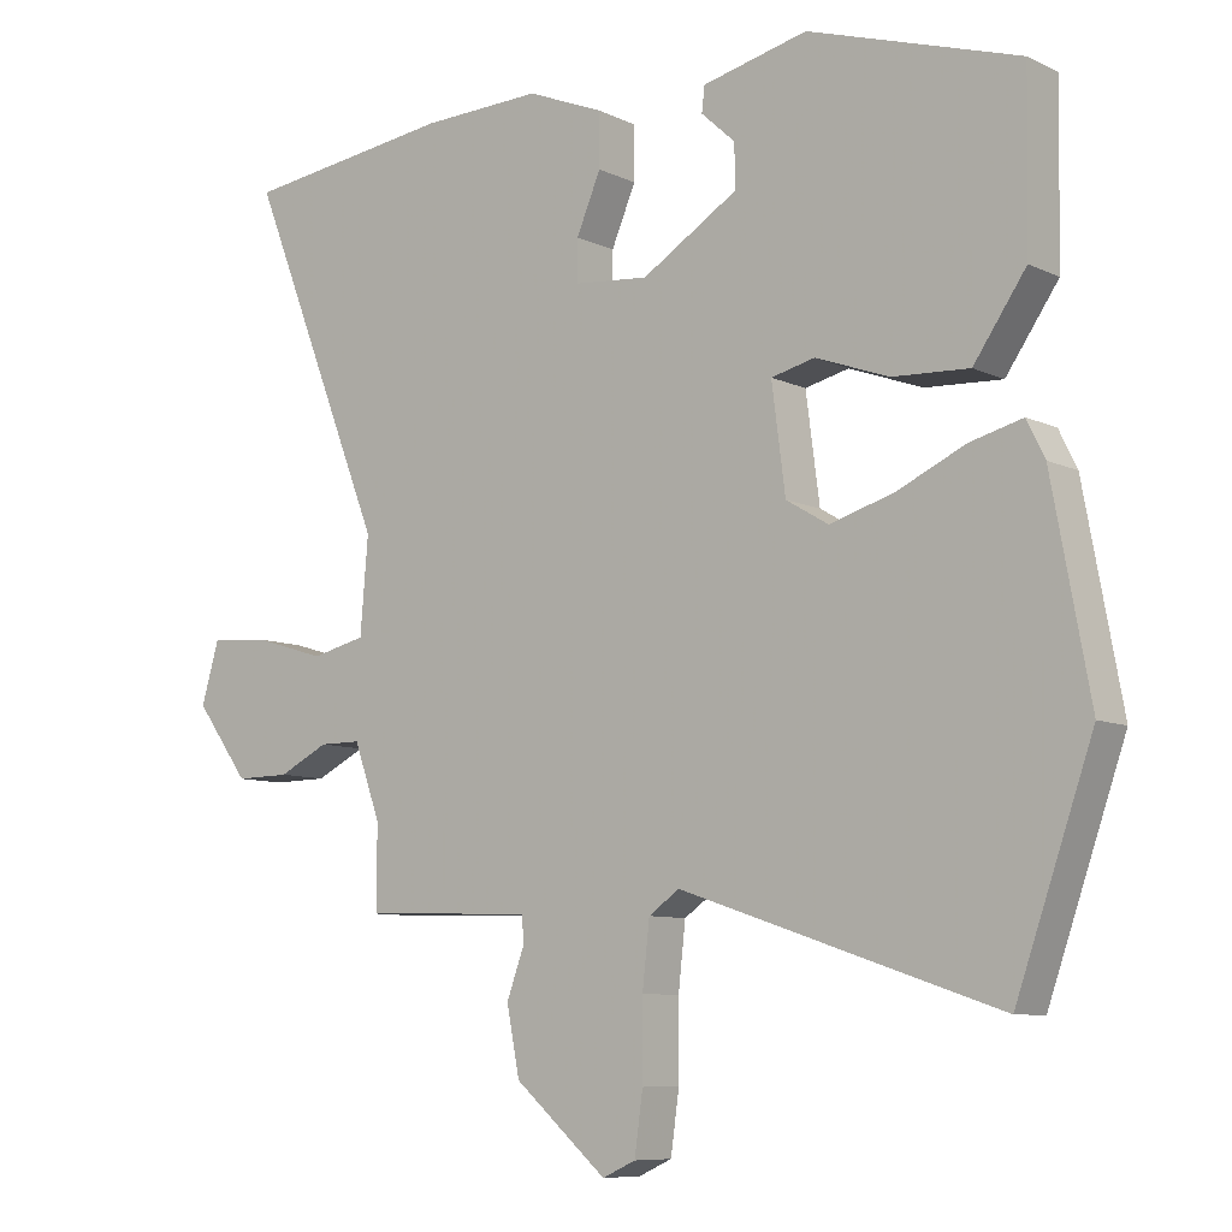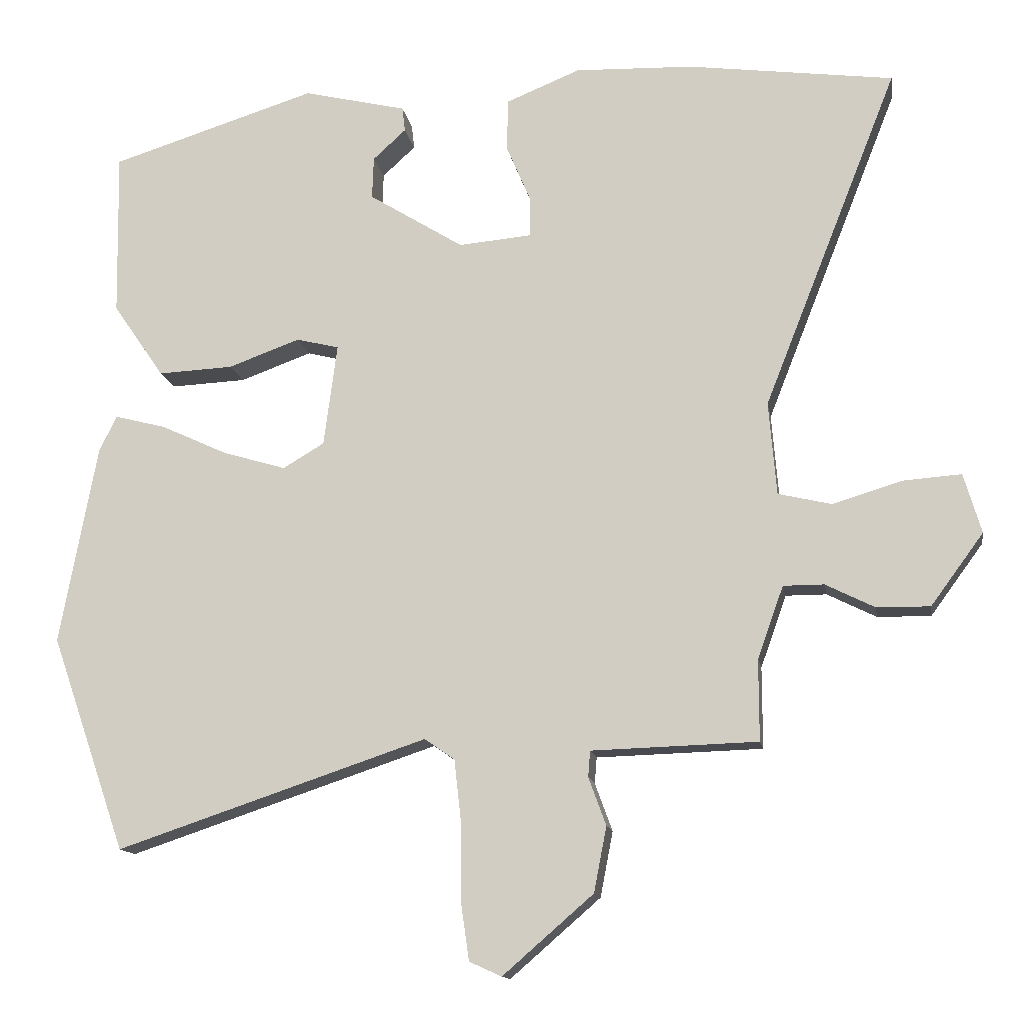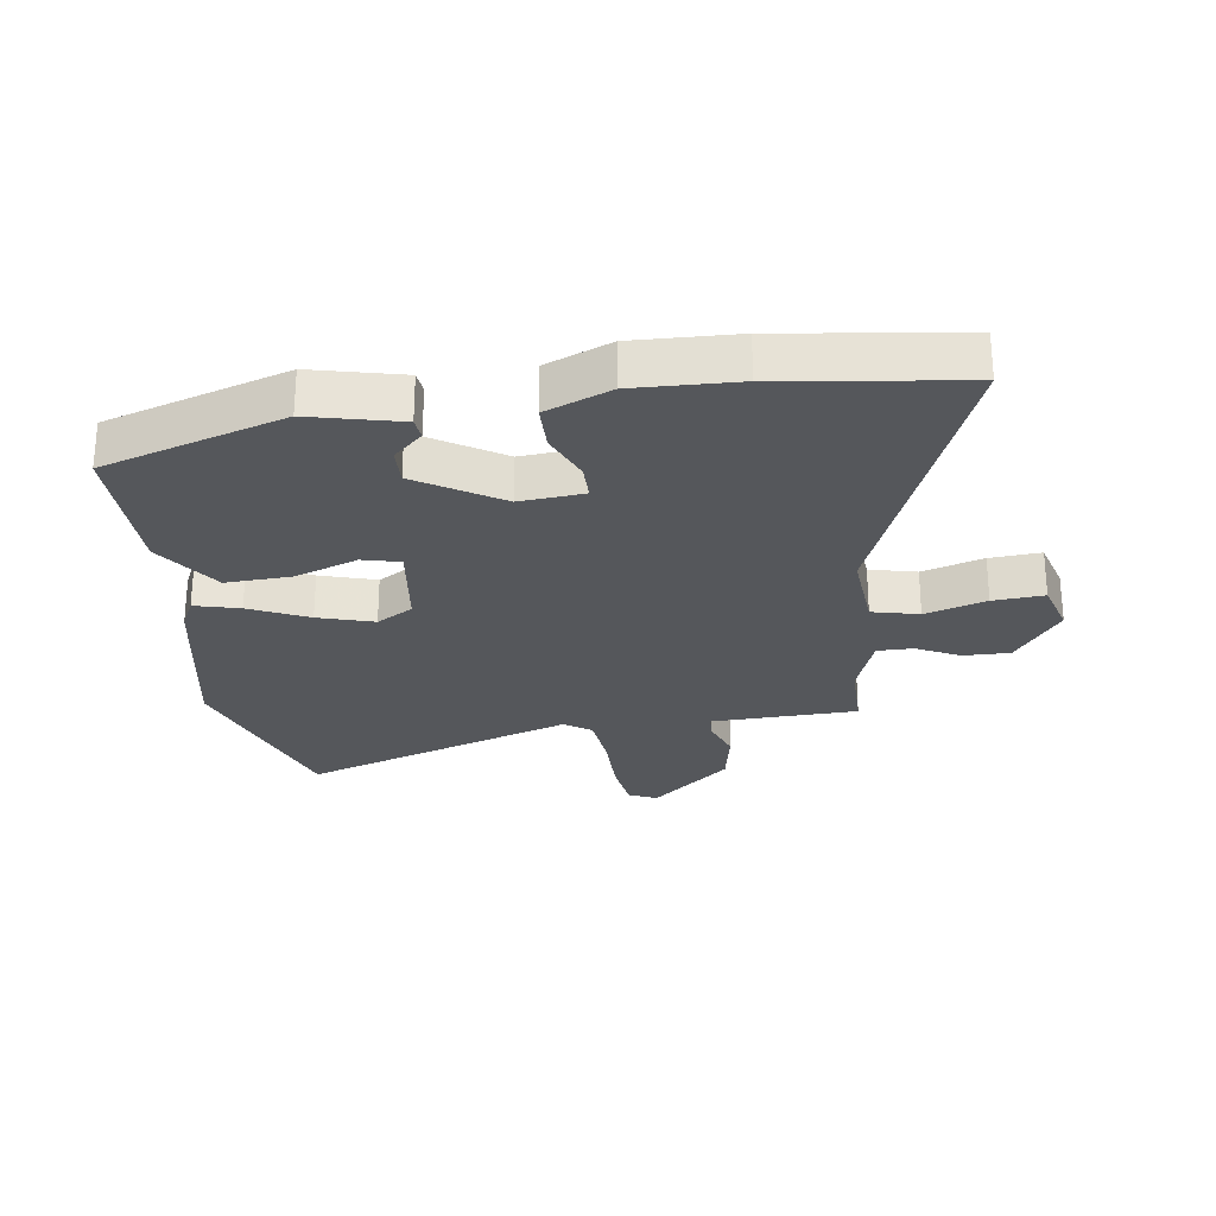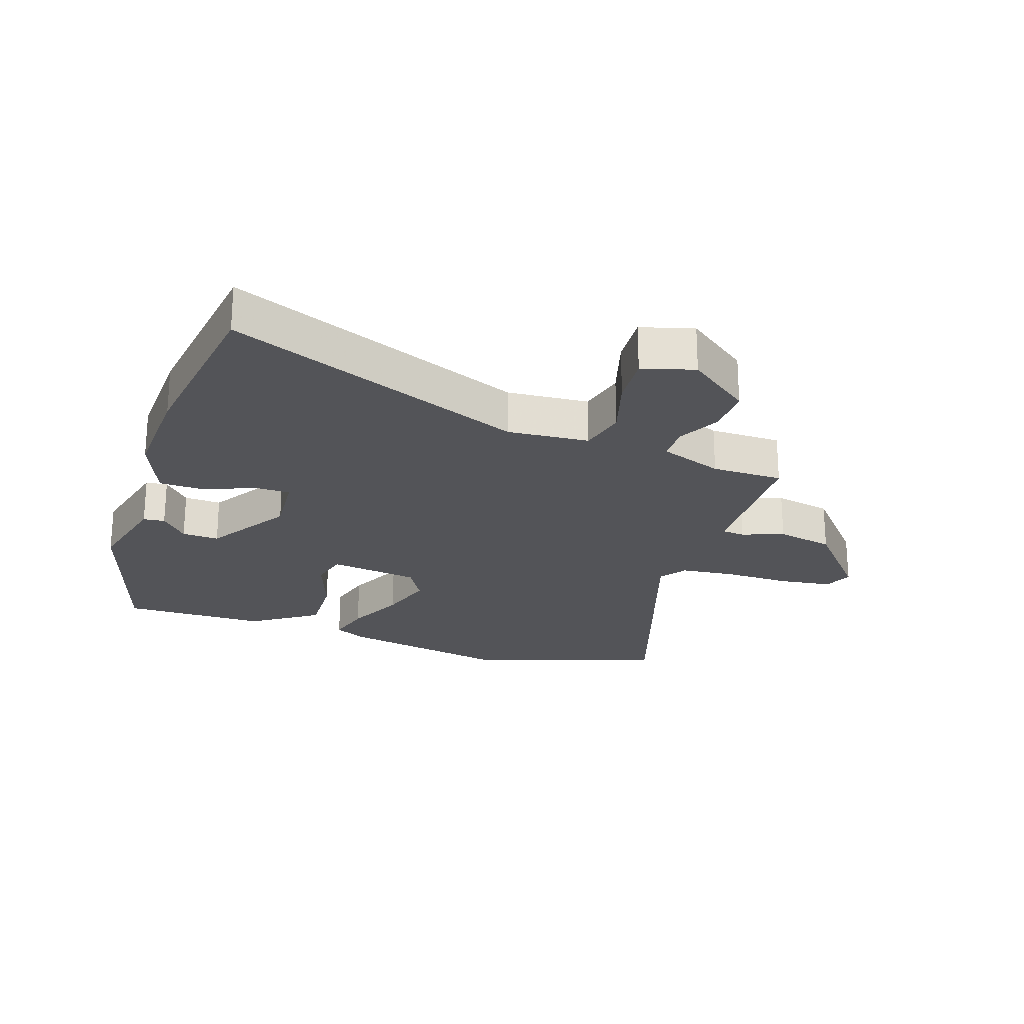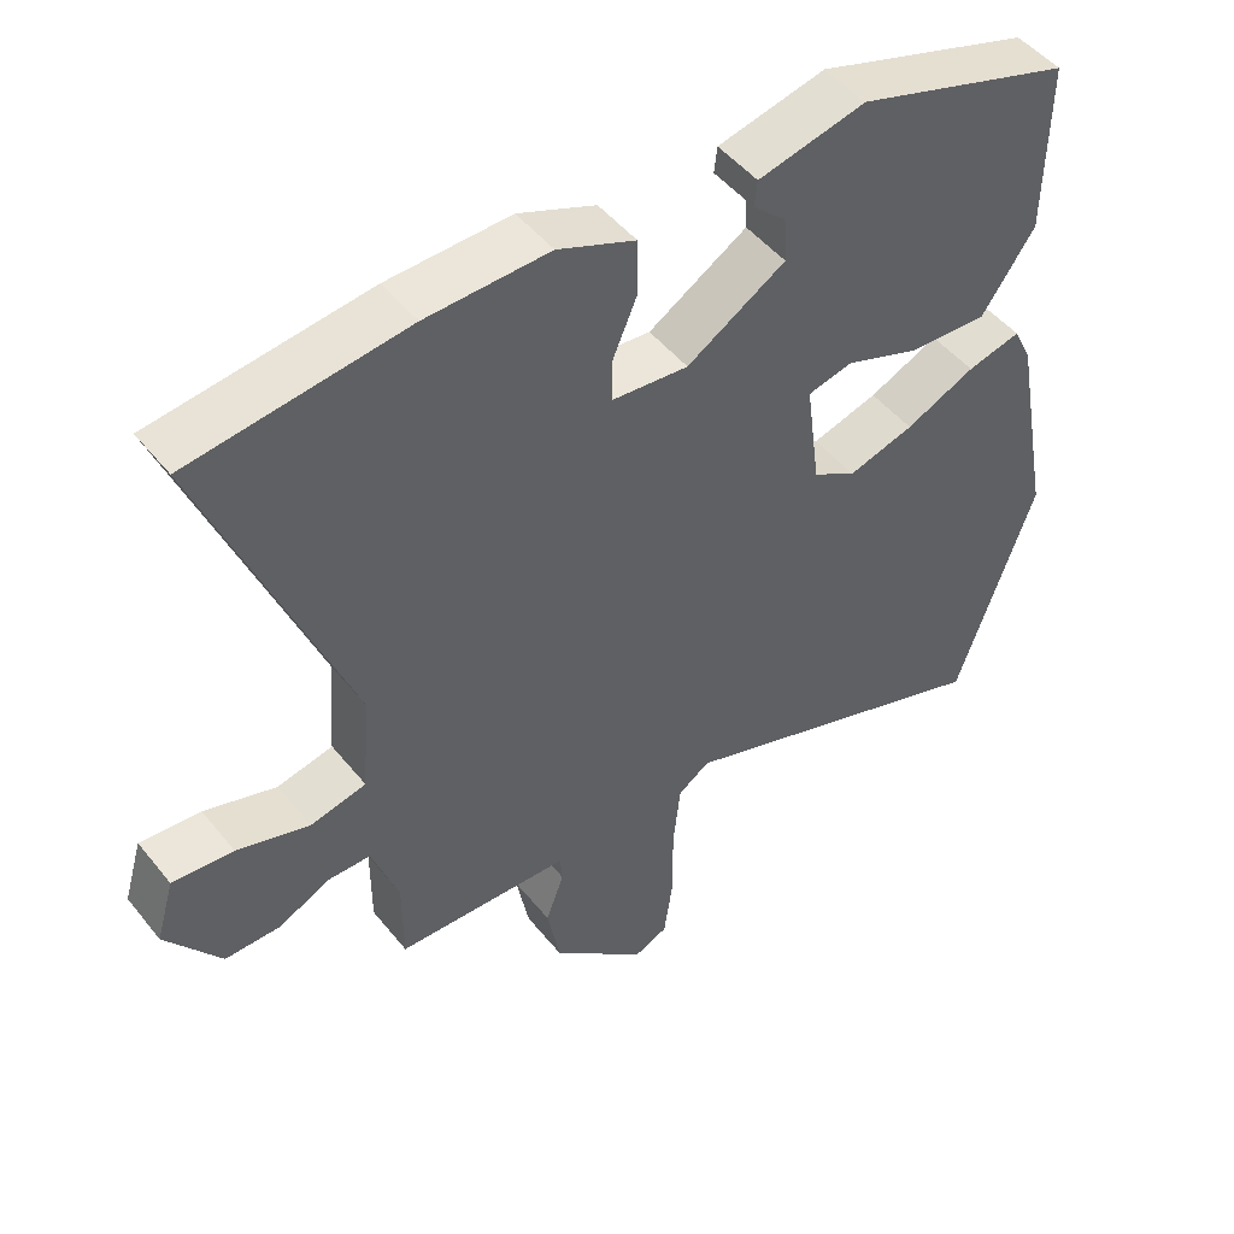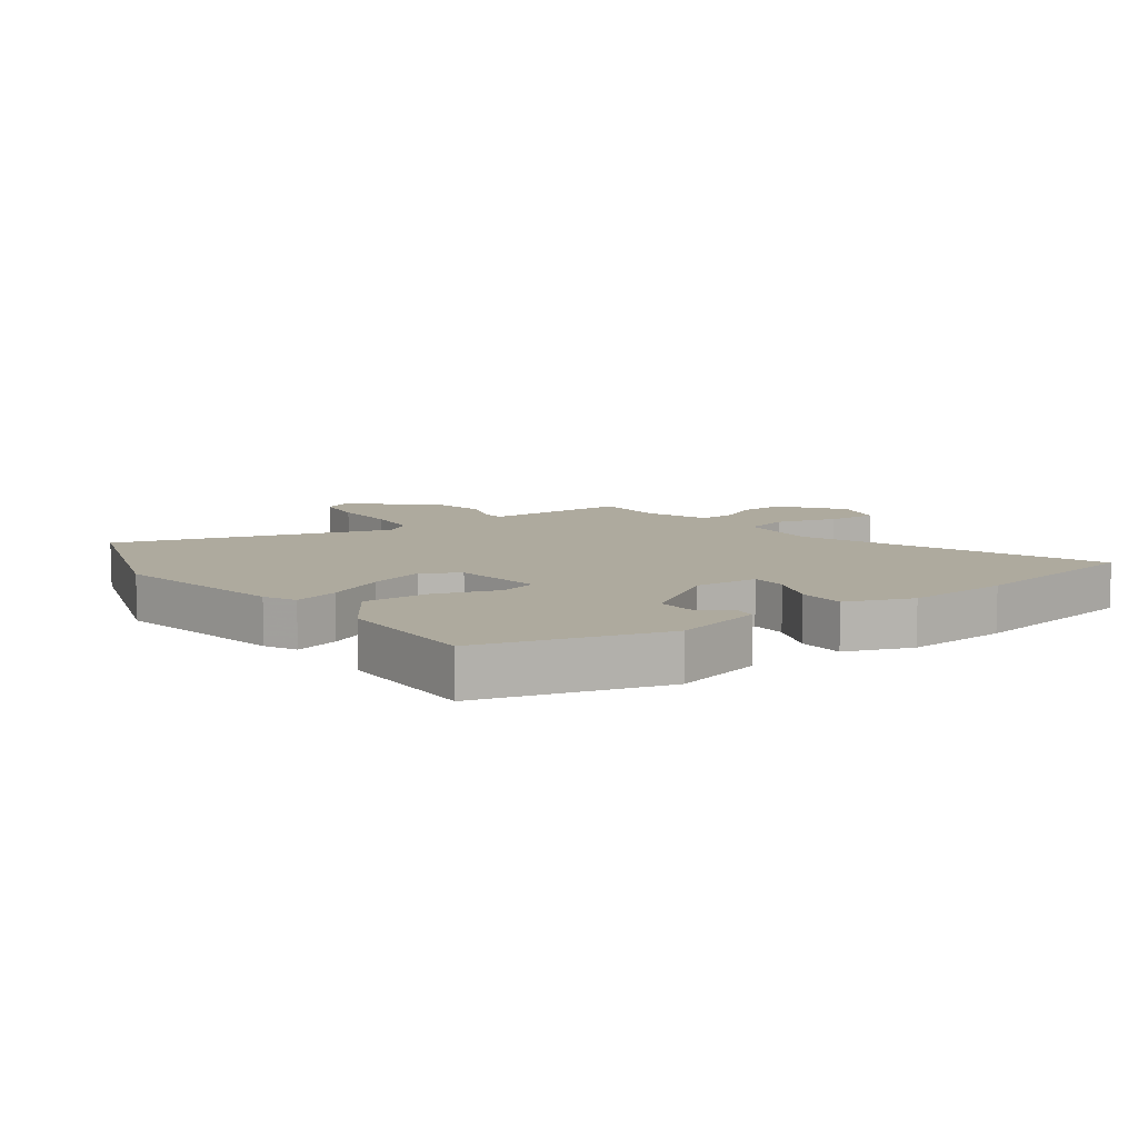
<metadata>
{"format":"obj","ext":"obj","renderer":"f3d","projection":"perspective","resolution":1024,"background":"white","views":[{"elev":-8.3,"azim":-142.0,"up":"+Z"},{"elev":-13.5,"azim":9.4,"up":"+Z"},{"elev":-26.7,"azim":8.0,"up":"+Y"},{"elev":-23.5,"azim":71.1,"up":"+Y"},{"elev":48.3,"azim":143.2,"up":"+Z"},{"elev":9.2,"azim":-36.9,"up":"+Y"}]}
</metadata>
<code>
v 0.38 0.07 0.516
v 0.674 0.07 0.477
v 0.482 0.07 -0.008
v 0.493 0.07 -0.141
v 0.569 0.07 -0.159
v 0.668 0.07 -0.129
v 0.751 0.07 -0.123
v 0.776 0.07 -0.208
v 0.701 0.07 -0.31
v 0.625 0.07 -0.309
v 0.555 0.07 -0.274
v 0.497 0.07 -0.274
v 0.46 0.07 -0.377
v 0.46 0.07 -0.493
v 0.324 0.07 -0.497
v 0.223 0.07 -0.5
v 0.22 0.07 -0.537
v 0.245 0.07 -0.605
v 0.227 0.07 -0.698
v 0.098 0.07 -0.81
v 0.052 0.07 -0.789
v 0.04 0.07 -0.705
v 0.04 0.07 -0.598
v 0.03 0.07 -0.508
v -0.013 0.07 -0.478
v -0.456 0.07 -0.626
v -0.563 0.07 -0.319
v -0.51 0.07 -0.034
v -0.485 0.07 0.017
v -0.412 0.07 -0.002
v -0.317 0.07 -0.046
v -0.227 0.07 -0.073
v -0.168 0.07 -0.038
v -0.149 0.07 0.108
v -0.21 0.07 0.123
v -0.312 0.07 0.086
v -0.419 0.07 0.081
v -0.492 0.07 0.187
v -0.496 0.07 0.422
v -0.202 0.07 0.514
v -0.055 0.07 0.479
v -0.051 0.07 0.444
v -0.098 0.07 0.401
v -0.1 0.07 0.341
v 0.035 0.07 0.257
v 0.139 0.07 0.266
v 0.139 0.07 0.324
v 0.105 0.07 0.404
v 0.106 0.07 0.479
v 0.212 0.07 0.522
v 0.38 0 0.516
v 0.674 0 0.477
v 0.482 0 -0.008
v 0.493 0 -0.141
v 0.569 0 -0.159
v 0.668 0 -0.129
v 0.751 0 -0.123
v 0.776 0 -0.208
v 0.701 0 -0.31
v 0.625 0 -0.309
v 0.555 0 -0.274
v 0.497 0 -0.274
v 0.46 0 -0.377
v 0.46 0 -0.493
v 0.324 0 -0.497
v 0.223 0 -0.5
v 0.22 0 -0.537
v 0.245 0 -0.605
v 0.227 0 -0.698
v 0.098 0 -0.81
v 0.052 0 -0.789
v 0.04 0 -0.705
v 0.04 0 -0.598
v 0.03 0 -0.508
v -0.013 0 -0.478
v -0.456 0 -0.626
v -0.563 0 -0.319
v -0.51 0 -0.034
v -0.485 0 0.017
v -0.412 0 -0.002
v -0.317 0 -0.046
v -0.227 0 -0.073
v -0.168 0 -0.038
v -0.149 0 0.108
v -0.21 0 0.123
v -0.312 0 0.086
v -0.419 0 0.081
v -0.492 0 0.187
v -0.496 0 0.422
v -0.202 0 0.514
v -0.055 0 0.479
v -0.051 0 0.444
v -0.098 0 0.401
v -0.1 0 0.341
v 0.035 0 0.257
v 0.139 0 0.266
v 0.139 0 0.324
v 0.105 0 0.404
v 0.106 0 0.479
v 0.212 0 0.522
f 1 2 3
f 50 1 3
f 49 50 3
f 48 49 3
f 47 48 3
f 46 47 3 4
f 45 46 4
f 44 45 4
f 41 42 43
f 40 41 43
f 39 40 43
f 38 39 43
f 38 43 44
f 37 38 44
f 36 37 44
f 35 36 44
f 34 35 44
f 33 34 44 4
f 29 30 31
f 28 29 31
f 27 28 31
f 26 27 31
f 25 26 31
f 24 25 31 32
f 21 22 23
f 20 21 23
f 19 20 23
f 18 19 23
f 17 18 23
f 16 17 23 24
f 13 14 15
f 12 13 15 16
f 9 10 11
f 8 9 11
f 7 8 11
f 6 7 11
f 5 6 11
f 5 11 12
f 24 32 33
f 16 24 33
f 12 16 33
f 5 12 33
f 4 5 33
f 53 52 51
f 53 51 100
f 53 100 99
f 53 99 98
f 53 98 97
f 54 53 97 96
f 54 96 95
f 54 95 94
f 93 92 91
f 93 91 90
f 93 90 89
f 93 89 88
f 94 93 88
f 94 88 87
f 94 87 86
f 94 86 85
f 94 85 84
f 54 94 84 83
f 81 80 79
f 81 79 78
f 81 78 77
f 81 77 76
f 81 76 75
f 82 81 75 74
f 73 72 71
f 73 71 70
f 73 70 69
f 73 69 68
f 73 68 67
f 74 73 67 66
f 65 64 63
f 66 65 63 62
f 61 60 59
f 61 59 58
f 61 58 57
f 61 57 56
f 61 56 55
f 62 61 55
f 83 82 74
f 83 74 66
f 83 66 62
f 83 62 55
f 83 55 54
f 1 51 52 2
f 2 52 53 3
f 3 53 54 4
f 4 54 55 5
f 5 55 56 6
f 6 56 57 7
f 7 57 58 8
f 8 58 59 9
f 9 59 60 10
f 10 60 61 11
f 11 61 62 12
f 12 62 63 13
f 13 63 64 14
f 14 64 65 15
f 15 65 66 16
f 16 66 67 17
f 17 67 68 18
f 18 68 69 19
f 19 69 70 20
f 20 70 71 21
f 21 71 72 22
f 22 72 73 23
f 23 73 74 24
f 24 74 75 25
f 25 75 76 26
f 26 76 77 27
f 27 77 78 28
f 28 78 79 29
f 29 79 80 30
f 30 80 81 31
f 31 81 82 32
f 32 82 83 33
f 33 83 84 34
f 34 84 85 35
f 35 85 86 36
f 36 86 87 37
f 37 87 88 38
f 38 88 89 39
f 39 89 90 40
f 40 90 91 41
f 41 91 92 42
f 42 92 93 43
f 43 93 94 44
f 44 94 95 45
f 45 95 96 46
f 46 96 97 47
f 47 97 98 48
f 48 98 99 49
f 49 99 100 50
f 50 100 51 1

</code>
